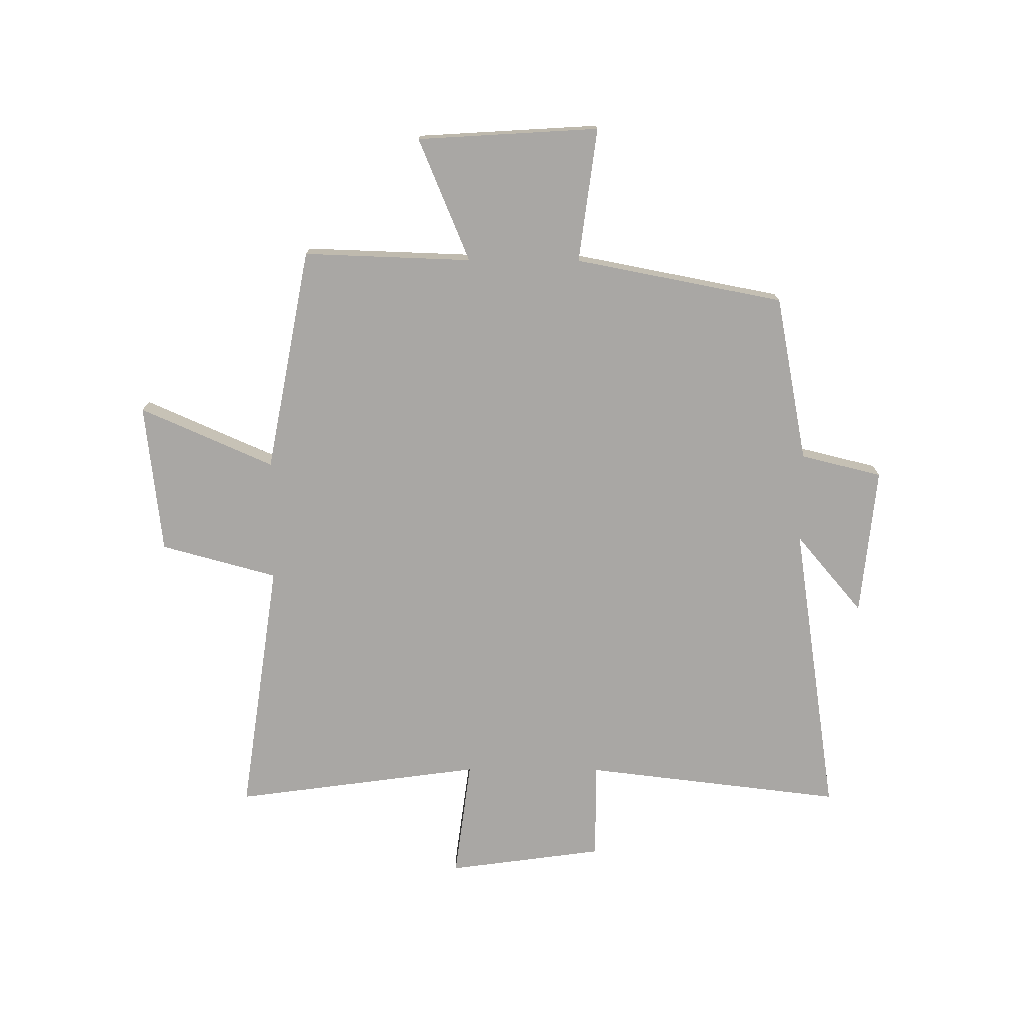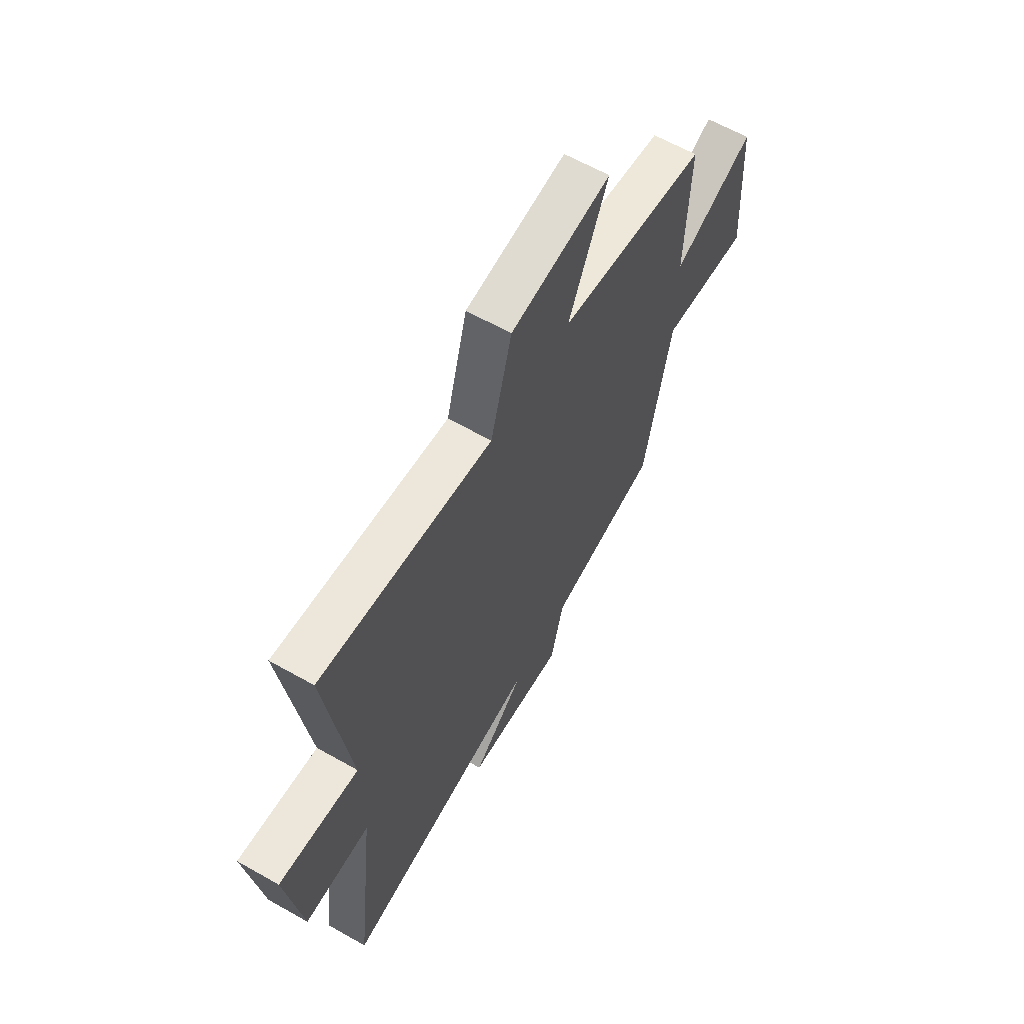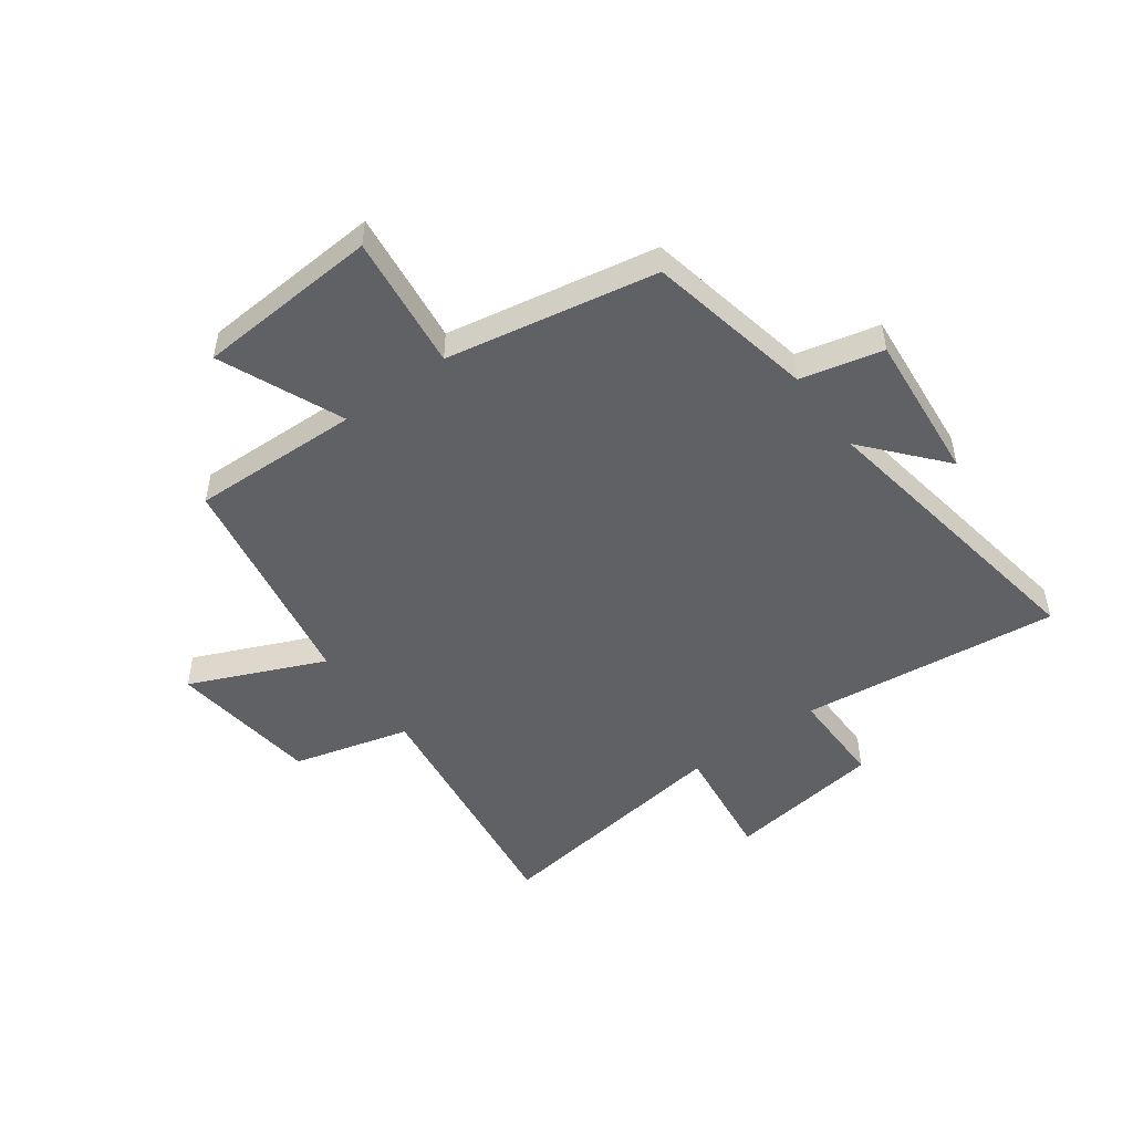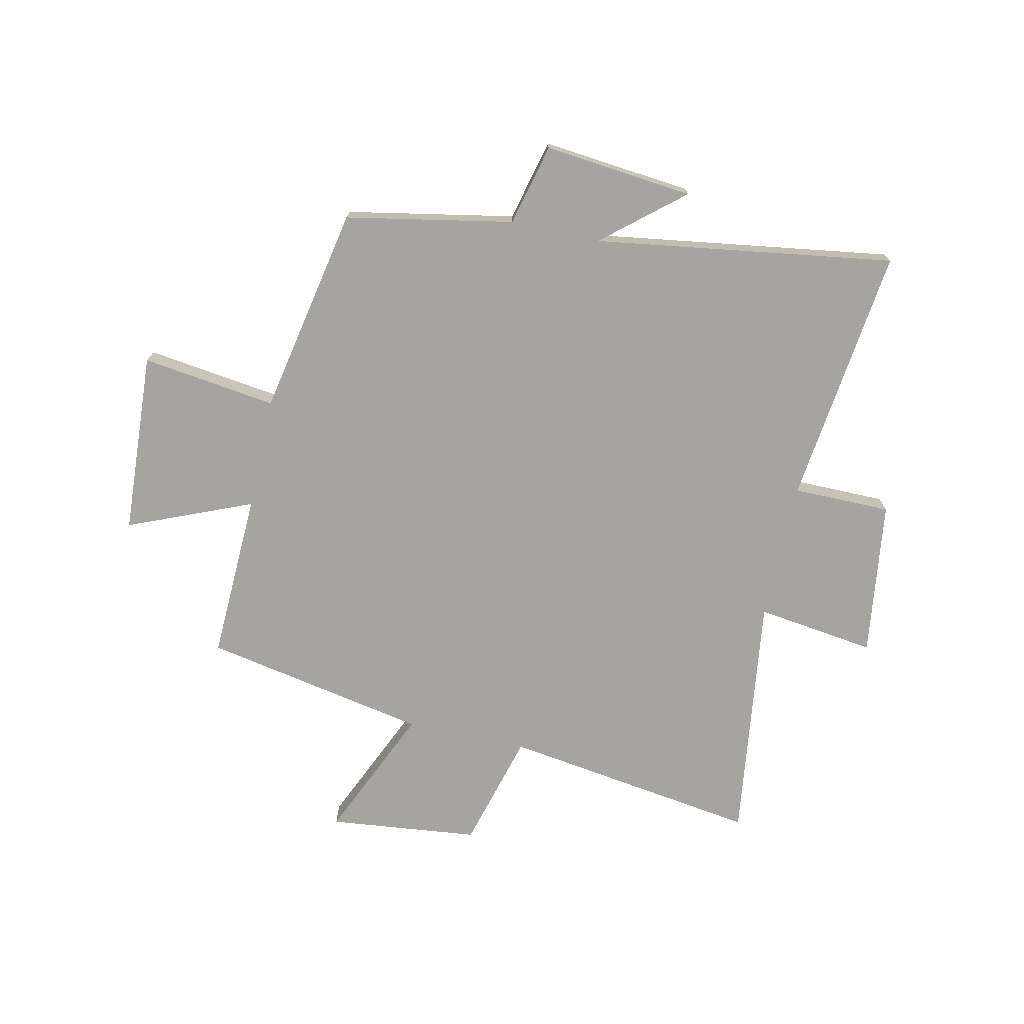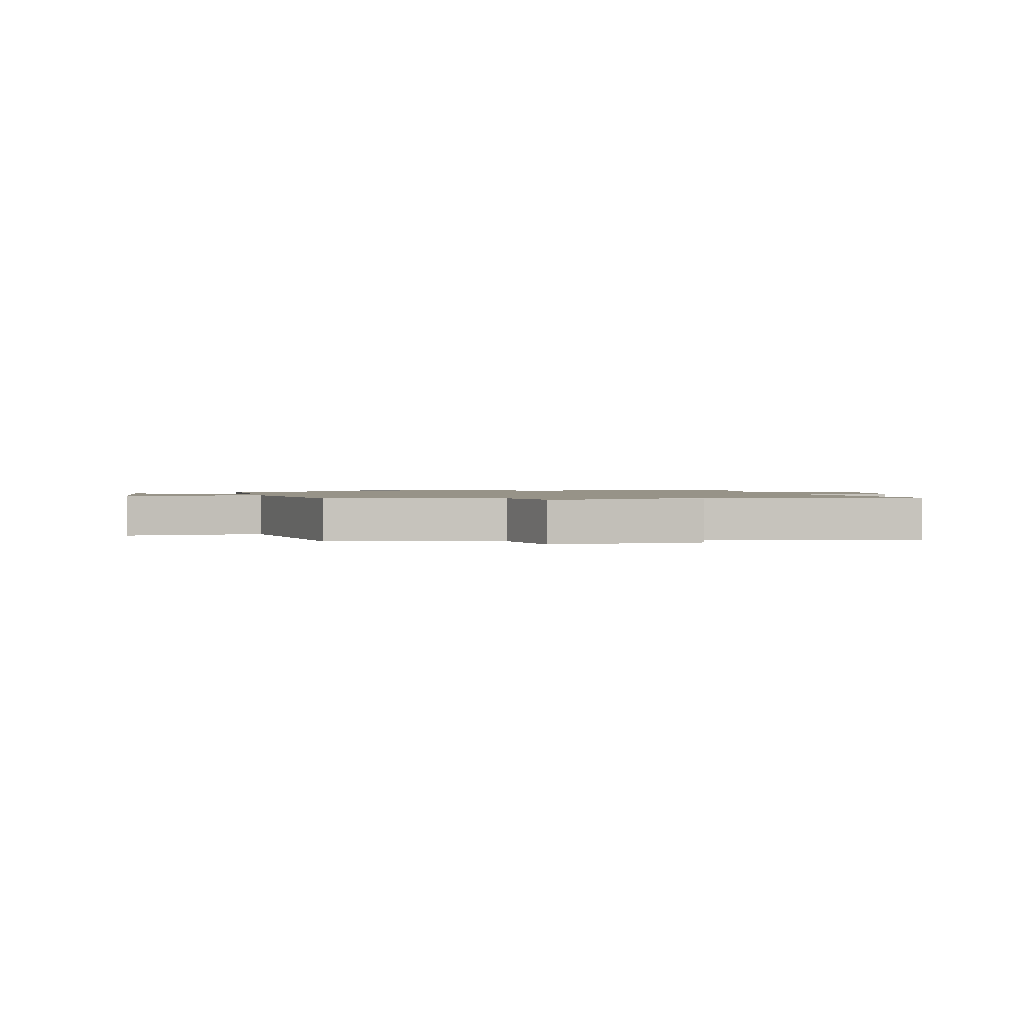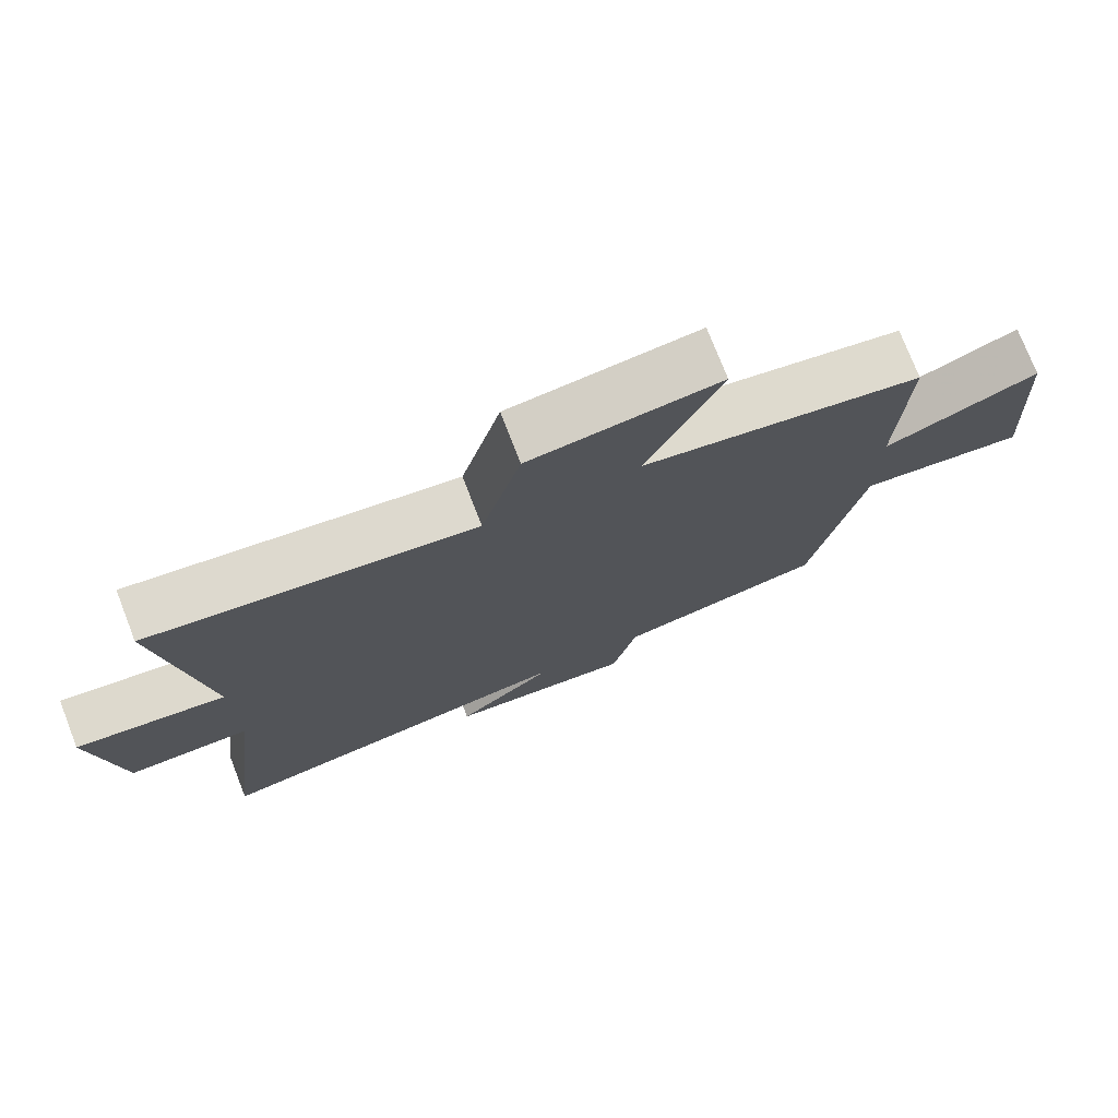
<metadata>
{"format":"obj","ext":"obj","renderer":"f3d","projection":"perspective","resolution":1024,"background":"white","views":[{"elev":-74.7,"azim":89.7,"up":"+Y"},{"elev":63.0,"azim":-60.2,"up":"+Z"},{"elev":-49.4,"azim":126.5,"up":"+Y"},{"elev":-73.4,"azim":167.5,"up":"+Y"},{"elev":1.3,"azim":168.4,"up":"+Y"},{"elev":75.3,"azim":-21.3,"up":"+Z"}]}
</metadata>
<code>
v -0.56 0.07 0.565
v -0.105 0.07 0.5
v -0.049 0.07 0.706
v 0.217 0.07 0.736
v 0.113 0.07 0.5
v 0.51 0.07 0.425
v 0.5 0.07 0.127
v 0.718 0.07 0.218
v 0.738 0.07 -0.104
v 0.5 0.07 -0.073
v 0.429 0.07 -0.443
v 0.134 0.07 -0.5
v 0.099 0.07 -0.644
v -0.165 0.07 -0.618
v -0.026 0.07 -0.5
v -0.554 0.07 -0.58
v -0.5 0.07 -0.122
v -0.673 0.07 -0.122
v -0.711 0.07 0.154
v -0.5 0.07 0.126
v -0.56 0 0.565
v -0.105 0 0.5
v -0.049 0 0.706
v 0.217 0 0.736
v 0.113 0 0.5
v 0.51 0 0.425
v 0.5 0 0.127
v 0.718 0 0.218
v 0.738 0 -0.104
v 0.5 0 -0.073
v 0.429 0 -0.443
v 0.134 0 -0.5
v 0.099 0 -0.644
v -0.165 0 -0.618
v -0.026 0 -0.5
v -0.554 0 -0.58
v -0.5 0 -0.122
v -0.673 0 -0.122
v -0.711 0 0.154
v -0.5 0 0.126
f 17 18 19 20
f 15 16 17
f 15 17 20
f 12 13 14 15
f 20 1 2
f 15 20 2
f 12 15 2
f 11 12 2
f 10 11 2
f 7 8 9 10
f 5 6 7
f 5 7 10 2
f 2 3 4 5
f 40 39 38 37
f 37 36 35
f 40 37 35
f 35 34 33 32
f 22 21 40
f 22 40 35
f 22 35 32
f 22 32 31
f 22 31 30
f 30 29 28 27
f 27 26 25
f 22 30 27 25
f 25 24 23 22
f 1 21 22 2
f 2 22 23 3
f 3 23 24 4
f 4 24 25 5
f 5 25 26 6
f 6 26 27 7
f 7 27 28 8
f 8 28 29 9
f 9 29 30 10
f 10 30 31 11
f 11 31 32 12
f 12 32 33 13
f 13 33 34 14
f 14 34 35 15
f 15 35 36 16
f 16 36 37 17
f 17 37 38 18
f 18 38 39 19
f 19 39 40 20
f 20 40 21 1

</code>
